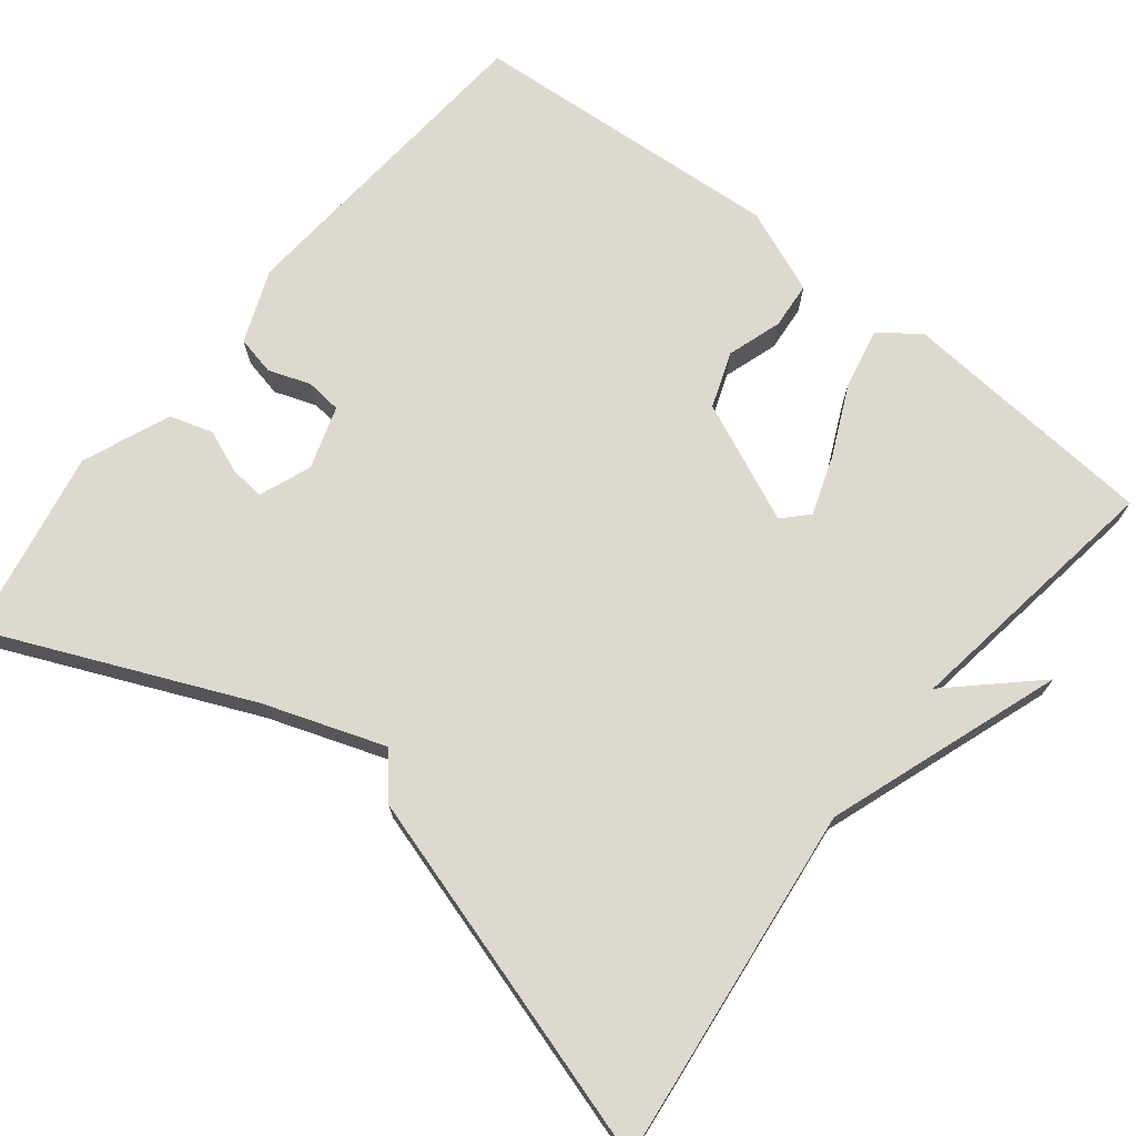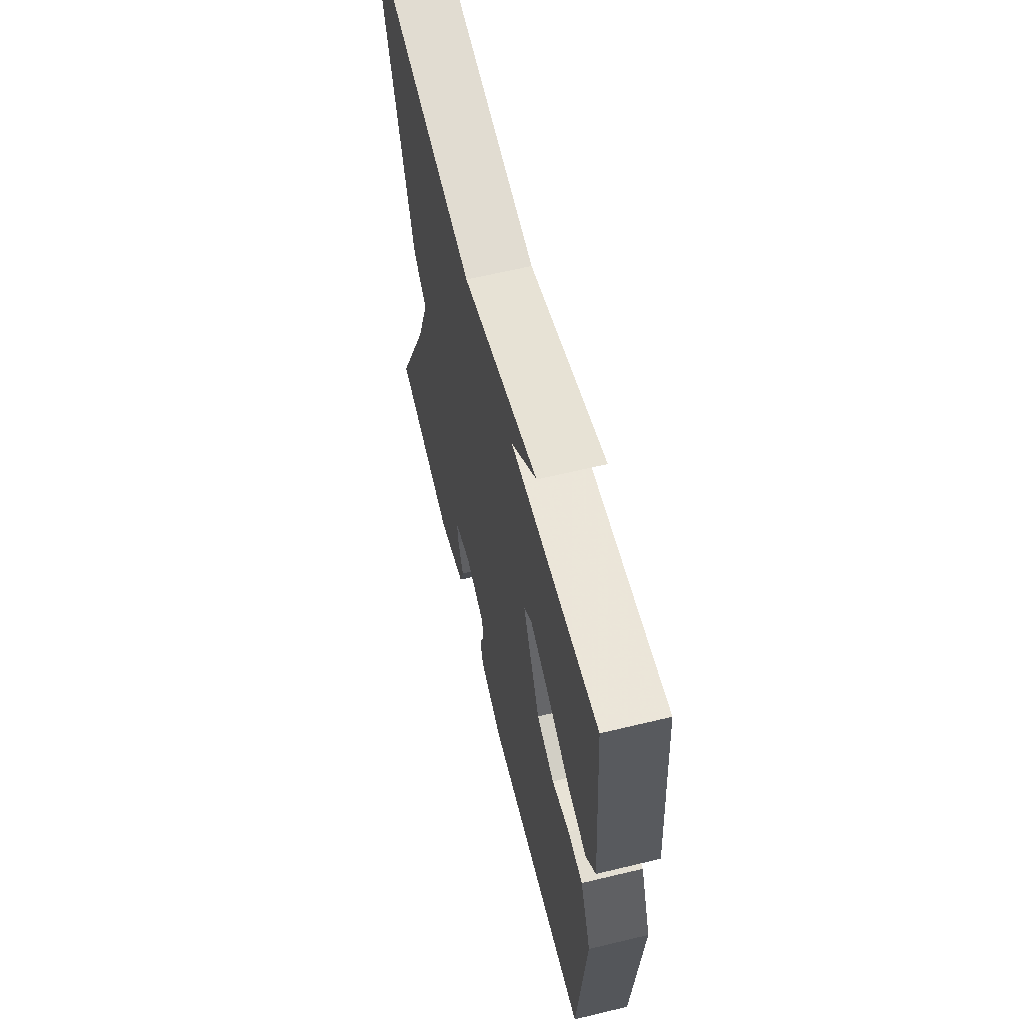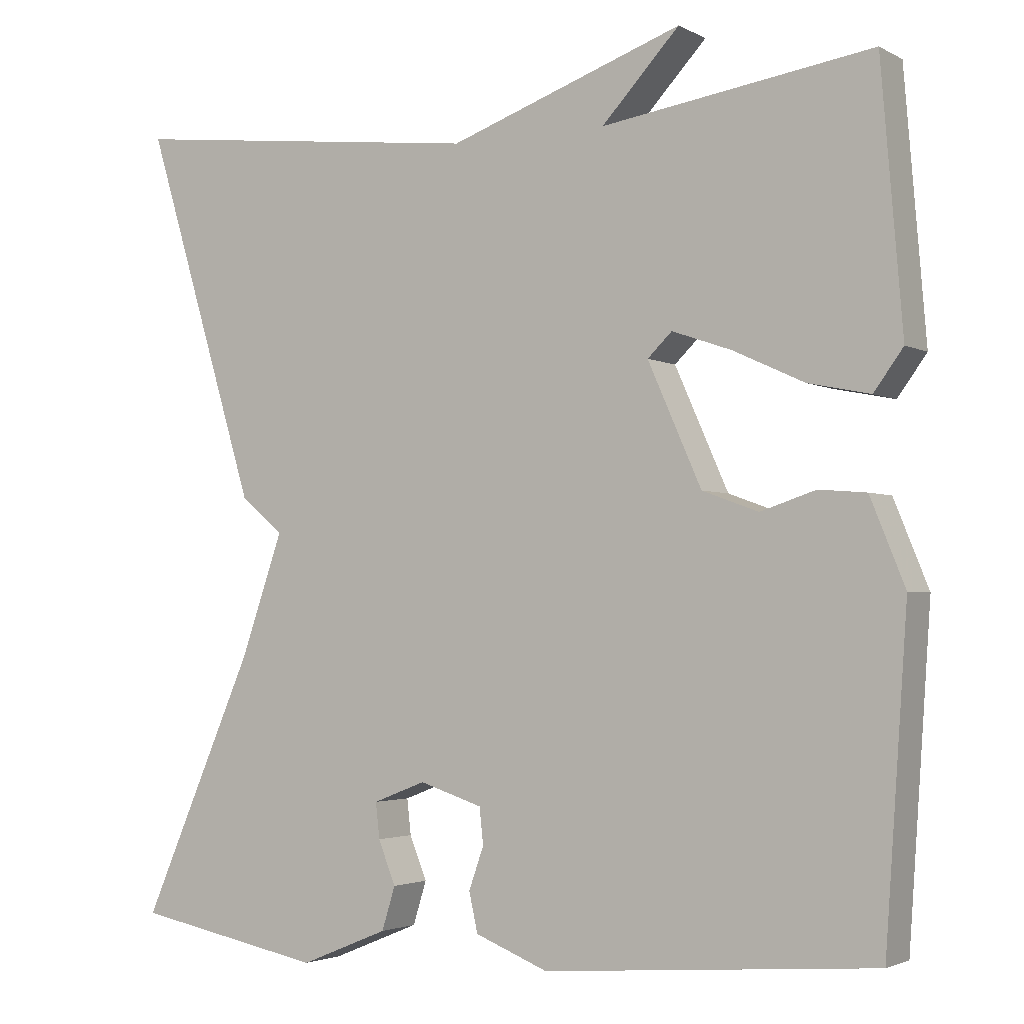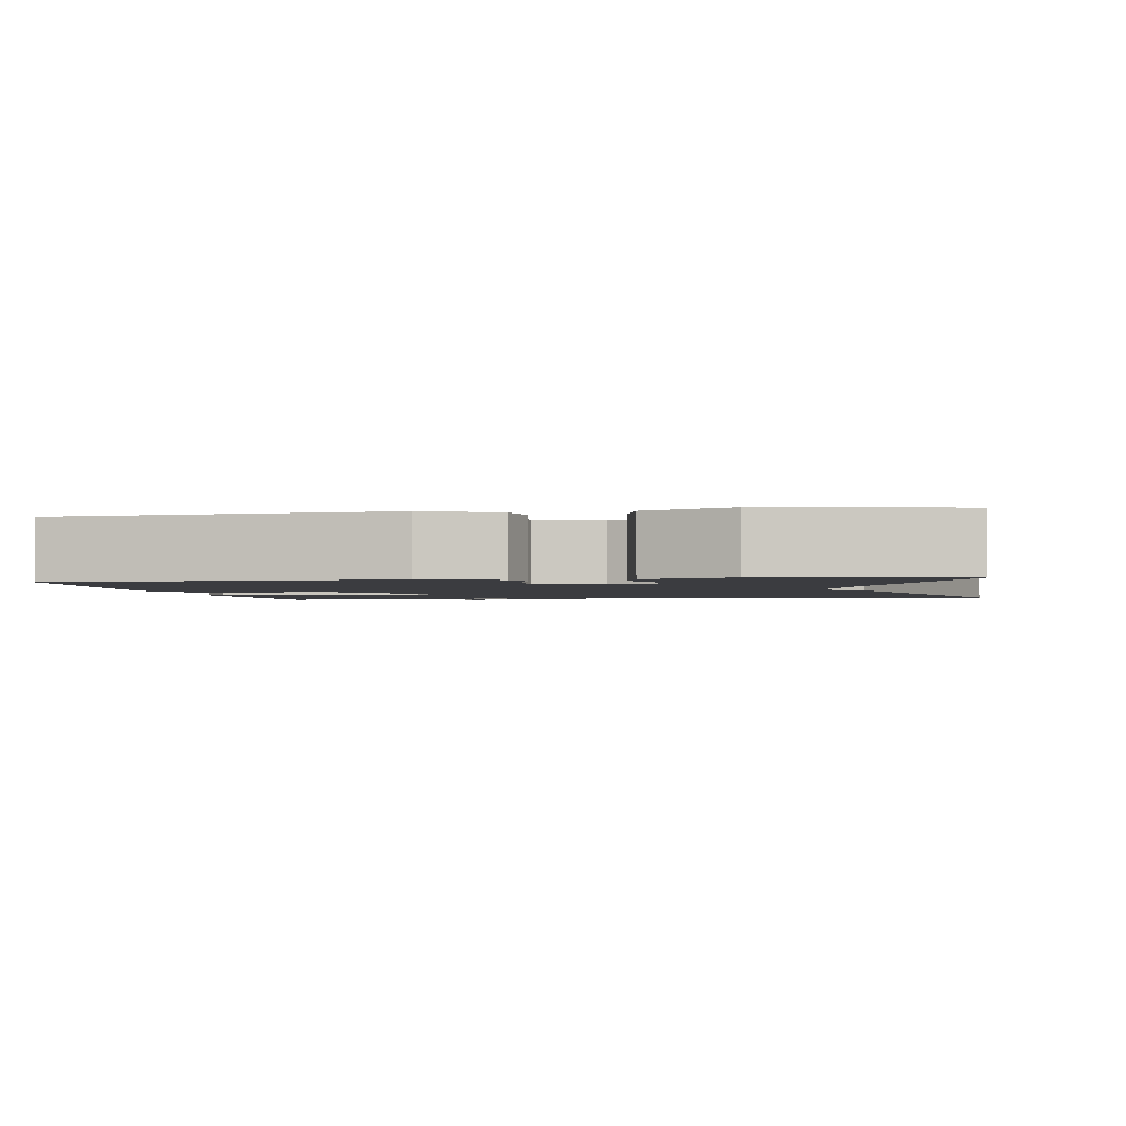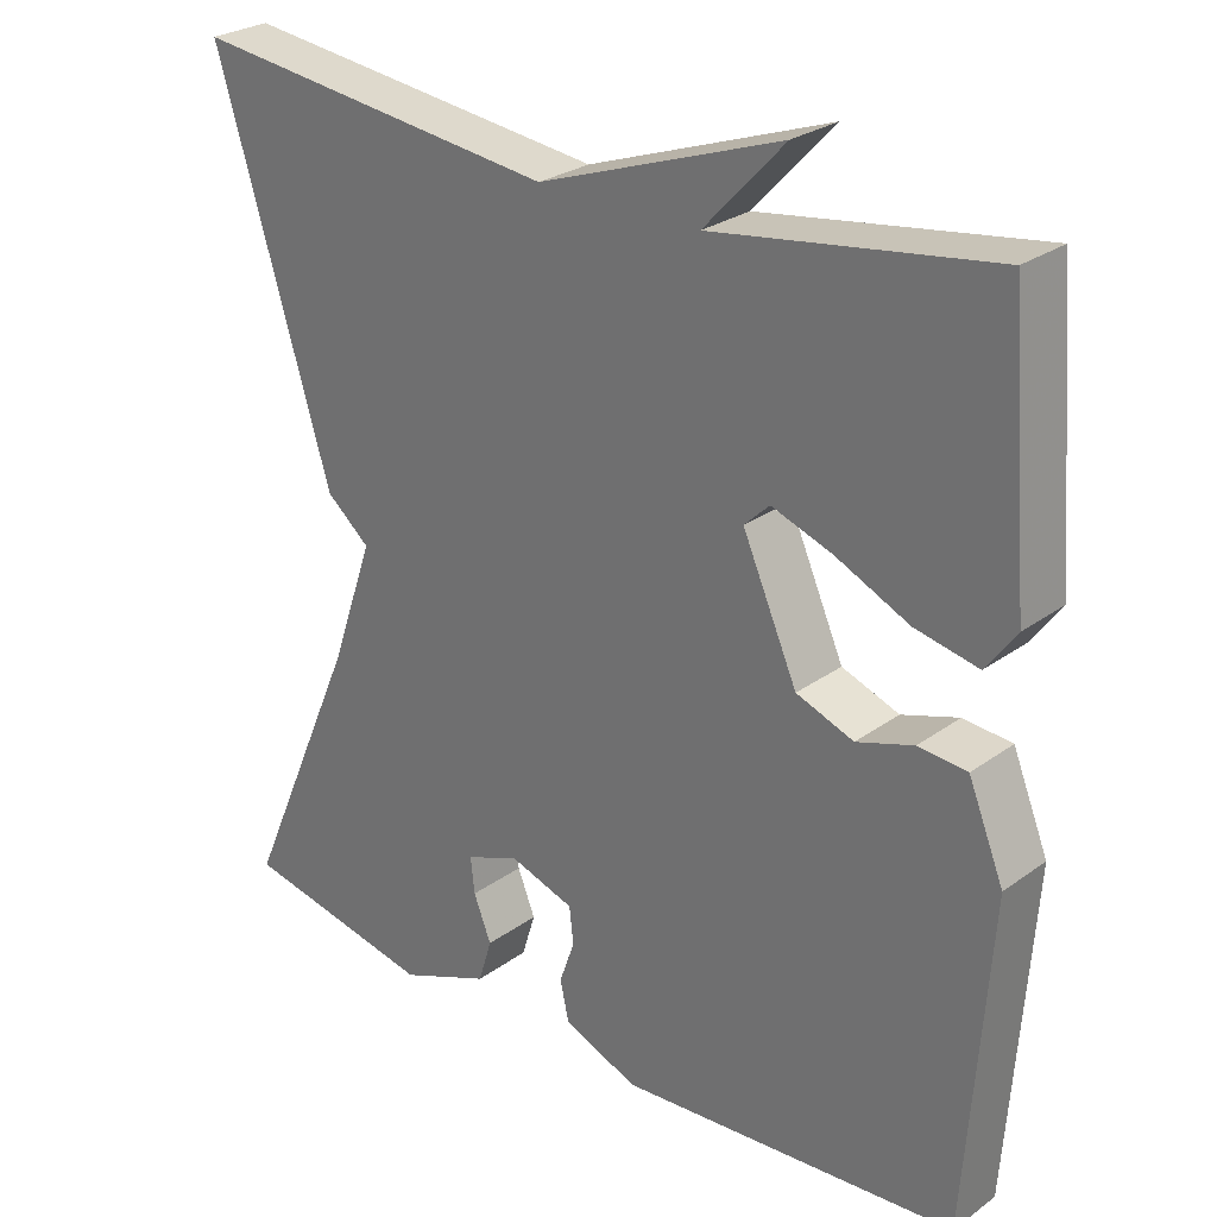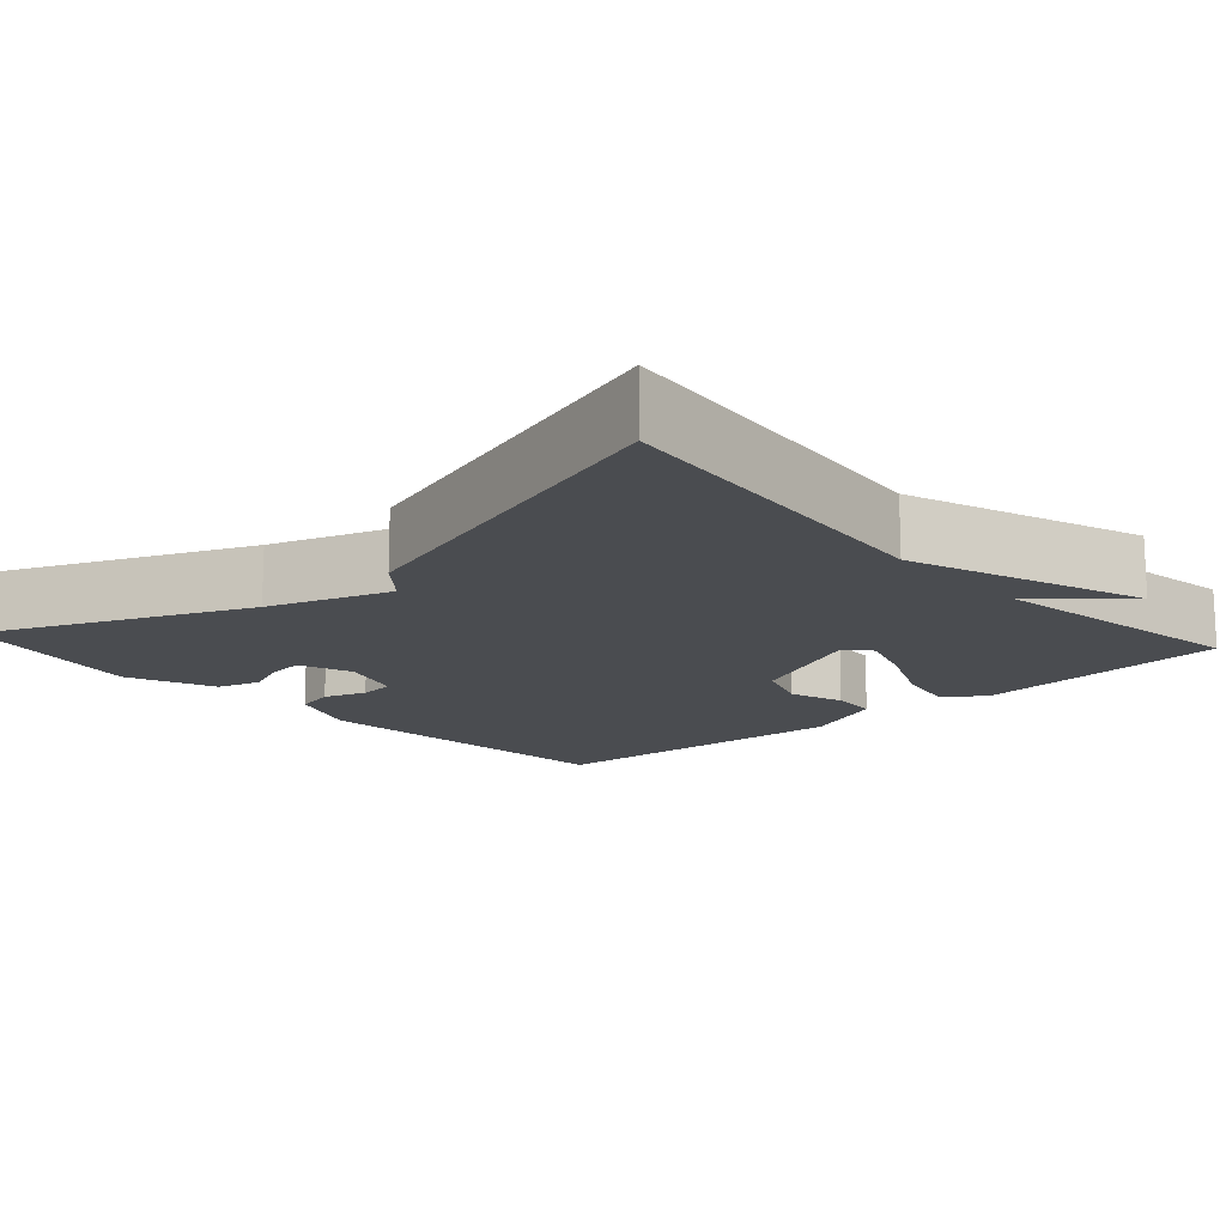
<metadata>
{"format":"obj","ext":"obj","renderer":"f3d","projection":"perspective","resolution":1024,"background":"white","views":[{"elev":71.6,"azim":-51.6,"up":"+Y"},{"elev":63.2,"azim":76.3,"up":"+Z"},{"elev":-2.7,"azim":30.5,"up":"+Z"},{"elev":-2.0,"azim":-170.4,"up":"+Y"},{"elev":27.1,"azim":42.1,"up":"+Z"},{"elev":-14.9,"azim":-47.8,"up":"+Y"}]}
</metadata>
<code>
v -0.5 0.07 0.5
v -0.043 0.07 0.448
v 0.256 0.07 0.554
v 0.157 0.07 0.448
v 0.5 0.07 0.5
v 0.527 0.07 0.17
v 0.49 0.07 0.119
v 0.412 0.07 0.135
v 0.321 0.07 0.177
v 0.246 0.07 0.203
v 0.215 0.07 0.173
v 0.283 0.07 0.02
v 0.354 0.07 -0.006
v 0.424 0.07 0.017
v 0.484 0.07 0.012
v 0.528 0.07 -0.096
v 0.5 0.07 -0.5
v 0.08 0.07 -0.533
v -0.013 0.07 -0.496
v -0.024 0.07 -0.446
v -0.005 0.07 -0.392
v -0.01 0.07 -0.346
v -0.09 0.07 -0.32
v -0.157 0.07 -0.346
v -0.152 0.07 -0.391
v -0.13 0.07 -0.446
v -0.147 0.07 -0.501
v -0.259 0.07 -0.547
v -0.5 0.07 -0.5
v -0.357 0.07 -0.172
v -0.303 0.07 -0.017
v -0.357 0.07 0.028
v -0.5 0 0.5
v -0.043 0 0.448
v 0.256 0 0.554
v 0.157 0 0.448
v 0.5 0 0.5
v 0.527 0 0.17
v 0.49 0 0.119
v 0.412 0 0.135
v 0.321 0 0.177
v 0.246 0 0.203
v 0.215 0 0.173
v 0.283 0 0.02
v 0.354 0 -0.006
v 0.424 0 0.017
v 0.484 0 0.012
v 0.528 0 -0.096
v 0.5 0 -0.5
v 0.08 0 -0.533
v -0.013 0 -0.496
v -0.024 0 -0.446
v -0.005 0 -0.392
v -0.01 0 -0.346
v -0.09 0 -0.32
v -0.157 0 -0.346
v -0.152 0 -0.391
v -0.13 0 -0.446
v -0.147 0 -0.501
v -0.259 0 -0.547
v -0.5 0 -0.5
v -0.357 0 -0.172
v -0.303 0 -0.017
v -0.357 0 0.028
f 31 32 1 2
f 30 31 2
f 28 29 30
f 27 28 30
f 26 27 30
f 25 26 30
f 24 25 30
f 23 24 30 2
f 22 23 2
f 21 22 2
f 19 20 21
f 18 19 21
f 17 18 21
f 16 17 21
f 15 16 21
f 14 15 21
f 13 14 21
f 12 13 21
f 11 12 21 2
f 10 11 2
f 9 10 2
f 7 8 9
f 6 7 9
f 5 6 9
f 4 5 9
f 4 9 2
f 2 3 4
f 34 33 64 63
f 34 63 62
f 62 61 60
f 62 60 59
f 62 59 58
f 62 58 57
f 62 57 56
f 34 62 56 55
f 34 55 54
f 34 54 53
f 53 52 51
f 53 51 50
f 53 50 49
f 53 49 48
f 53 48 47
f 53 47 46
f 53 46 45
f 53 45 44
f 34 53 44 43
f 34 43 42
f 34 42 41
f 41 40 39
f 41 39 38
f 41 38 37
f 41 37 36
f 34 41 36
f 36 35 34
f 1 33 34 2
f 2 34 35 3
f 3 35 36 4
f 4 36 37 5
f 5 37 38 6
f 6 38 39 7
f 7 39 40 8
f 8 40 41 9
f 9 41 42 10
f 10 42 43 11
f 11 43 44 12
f 12 44 45 13
f 13 45 46 14
f 14 46 47 15
f 15 47 48 16
f 16 48 49 17
f 17 49 50 18
f 18 50 51 19
f 19 51 52 20
f 20 52 53 21
f 21 53 54 22
f 22 54 55 23
f 23 55 56 24
f 24 56 57 25
f 25 57 58 26
f 26 58 59 27
f 27 59 60 28
f 28 60 61 29
f 29 61 62 30
f 30 62 63 31
f 31 63 64 32
f 32 64 33 1

</code>
